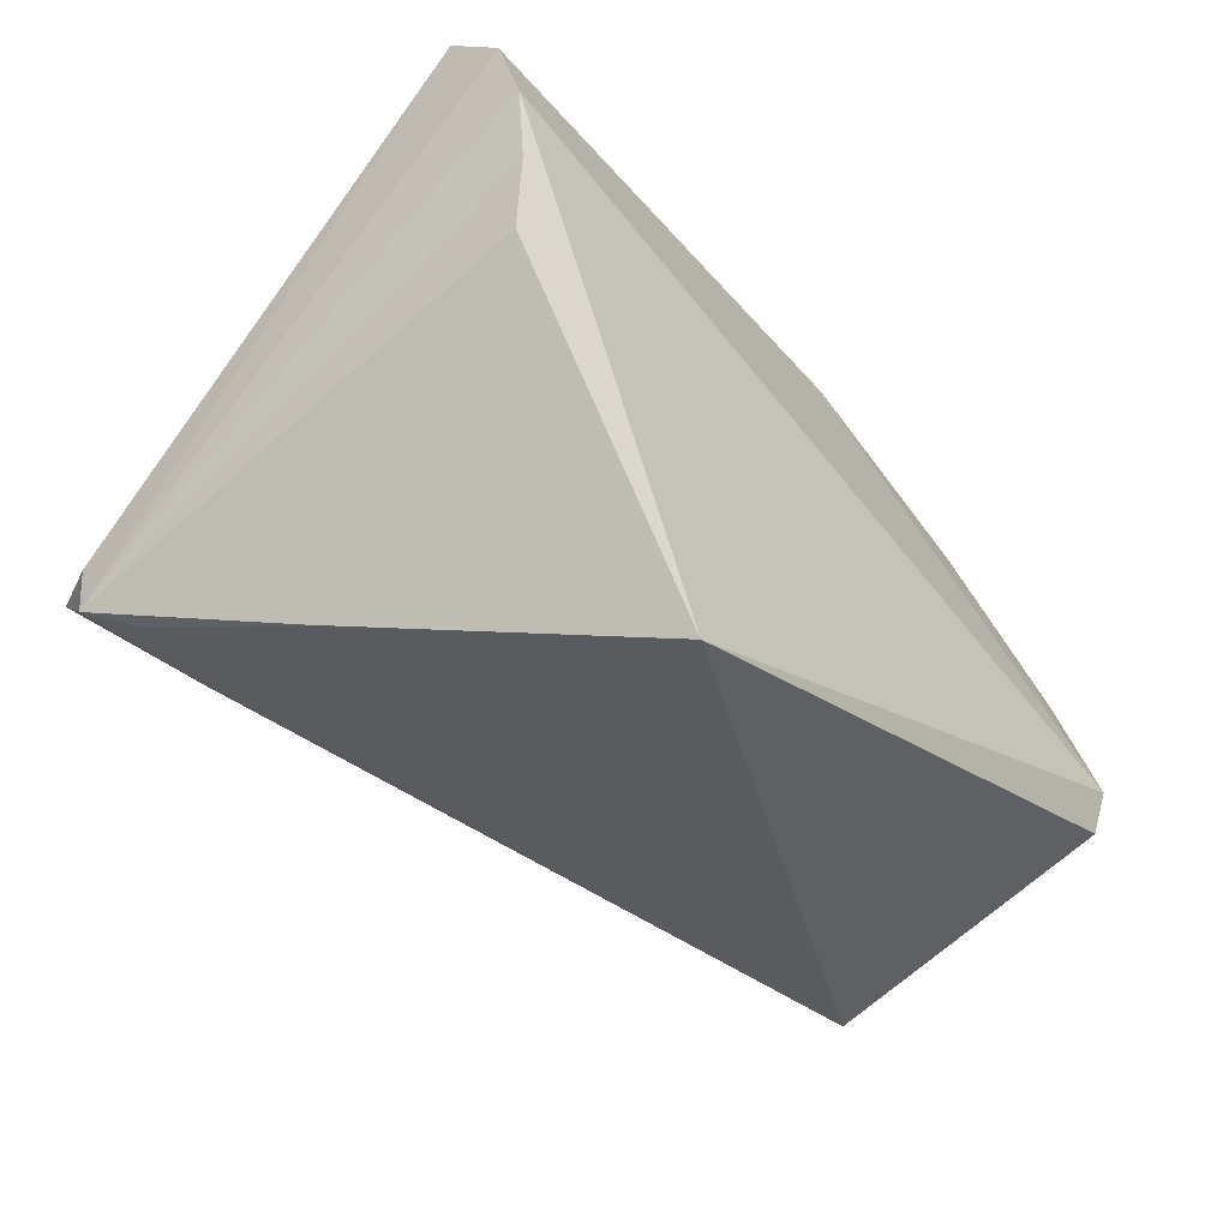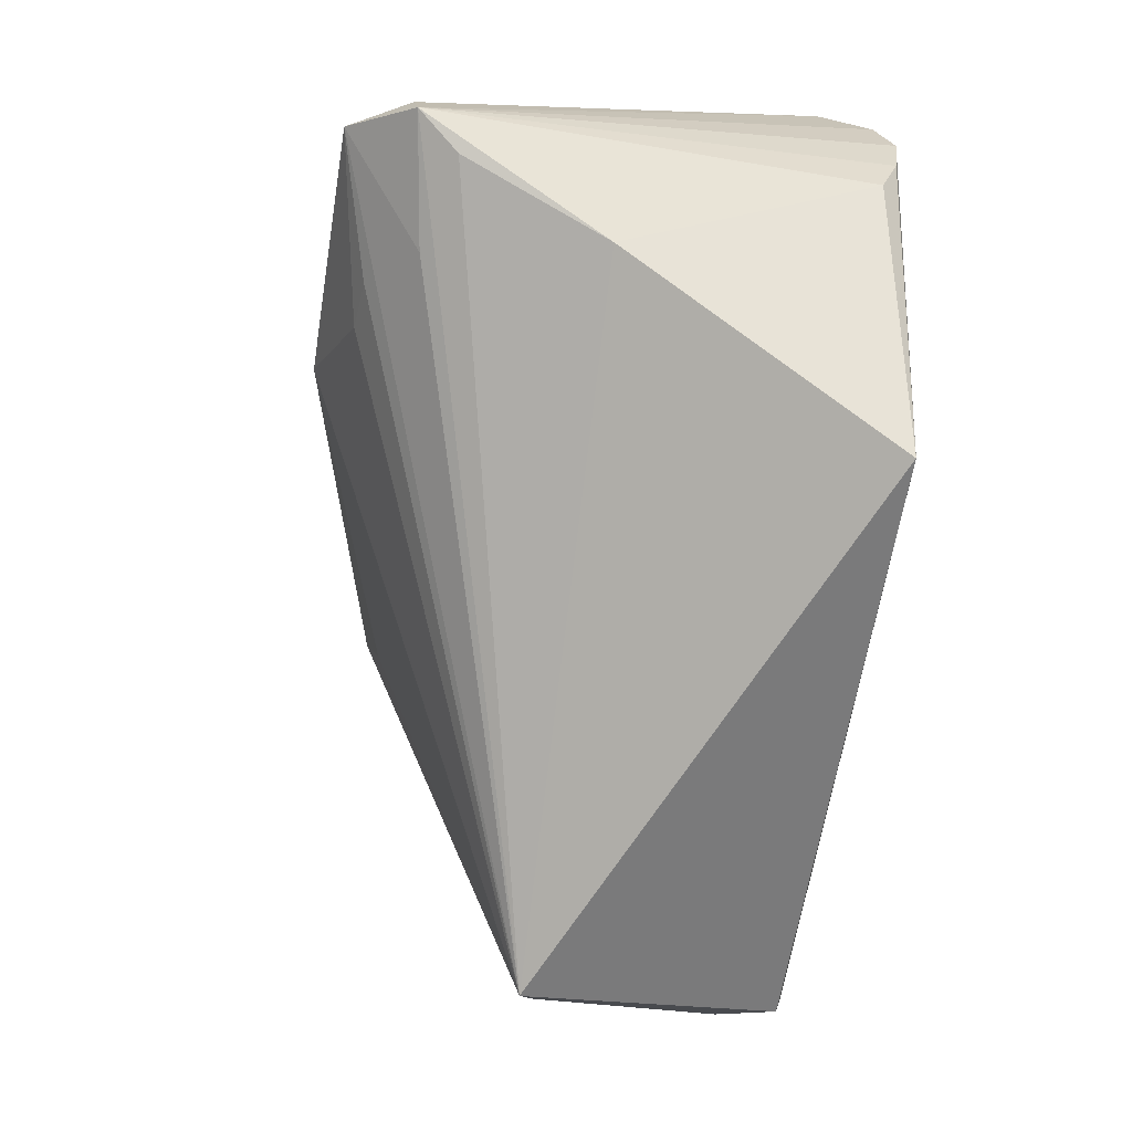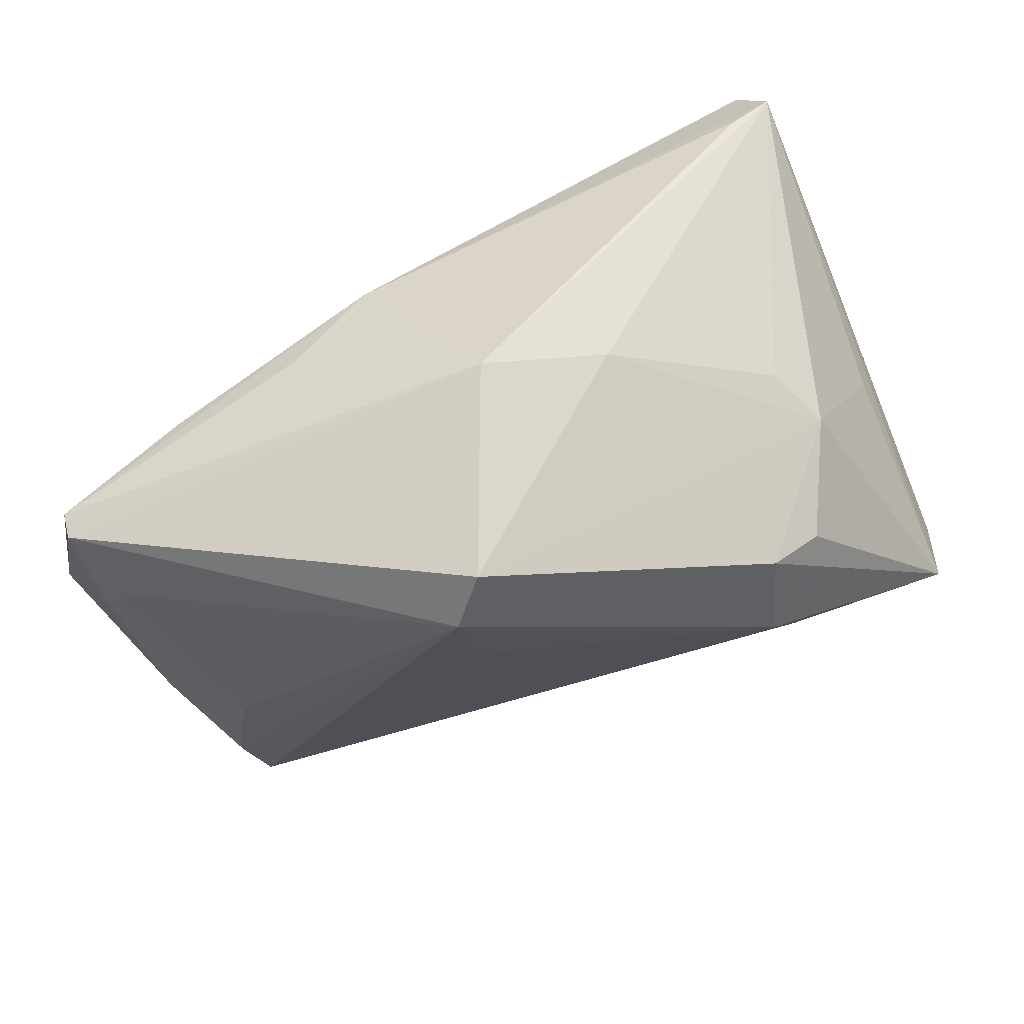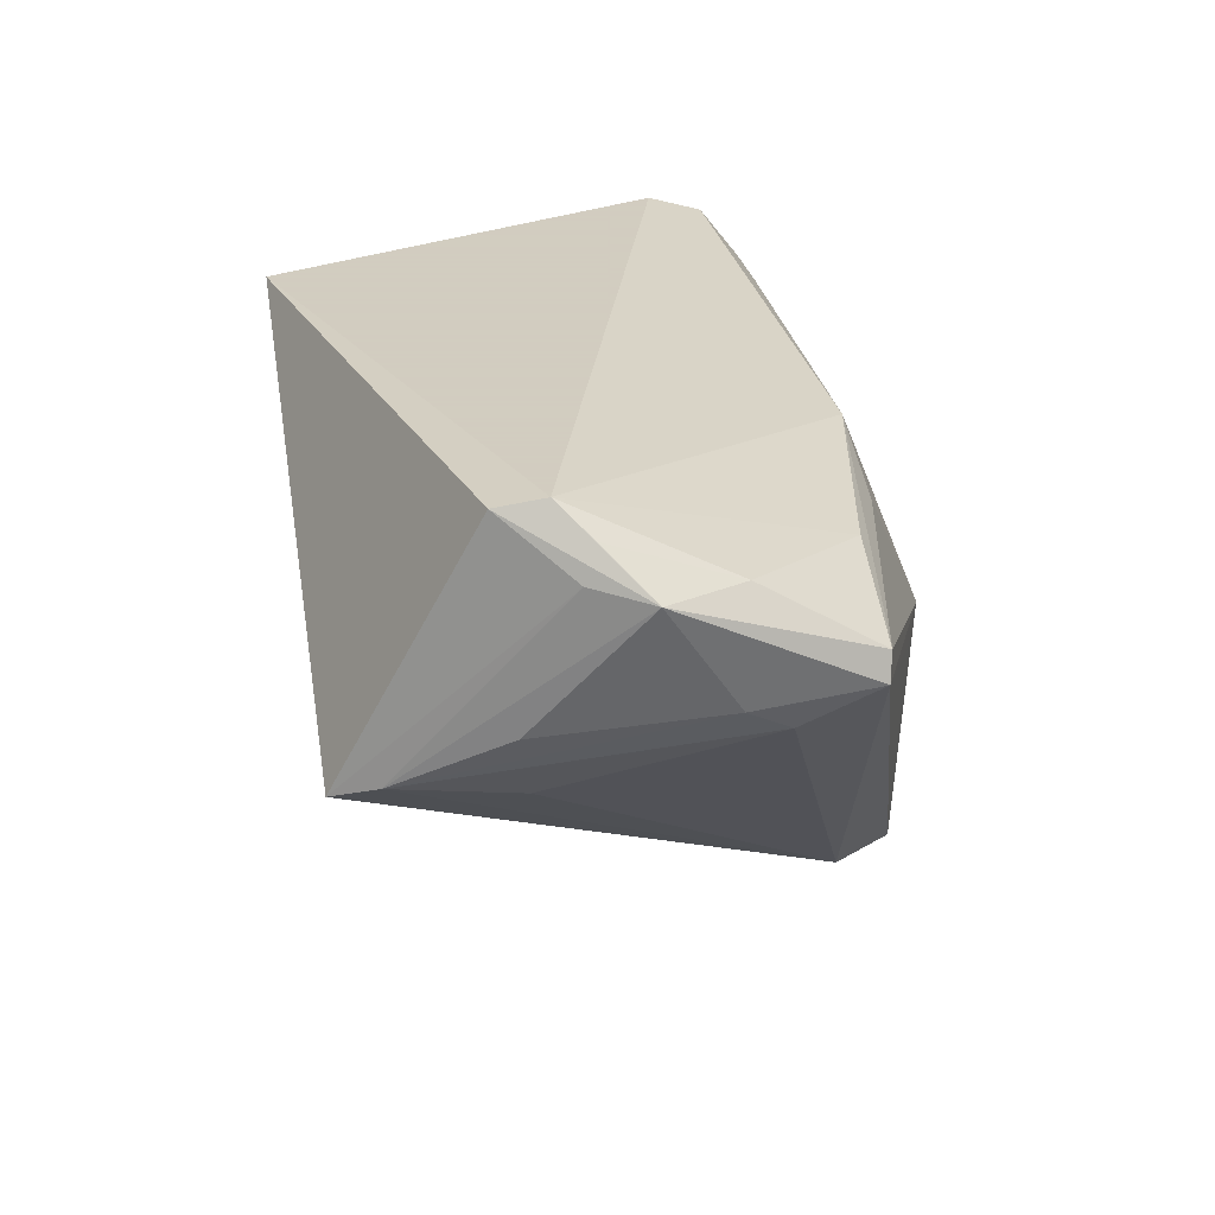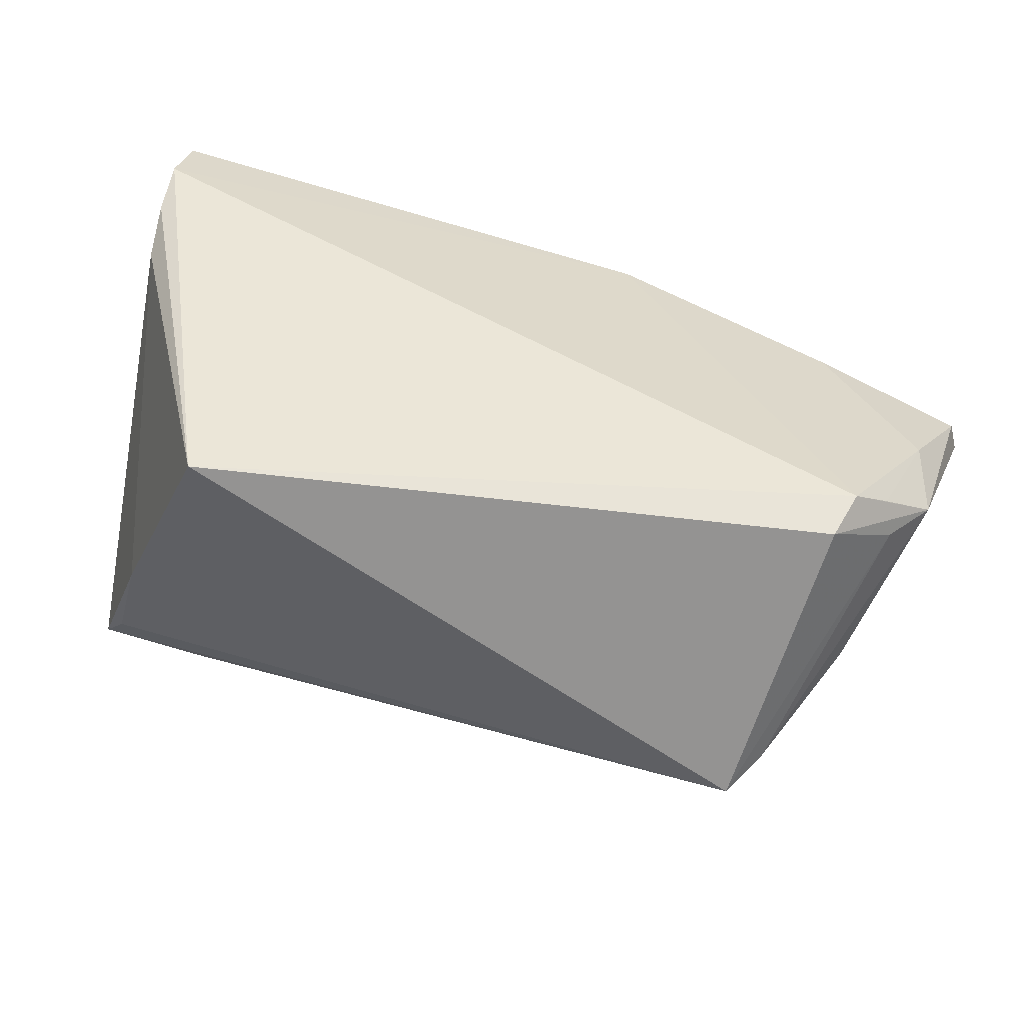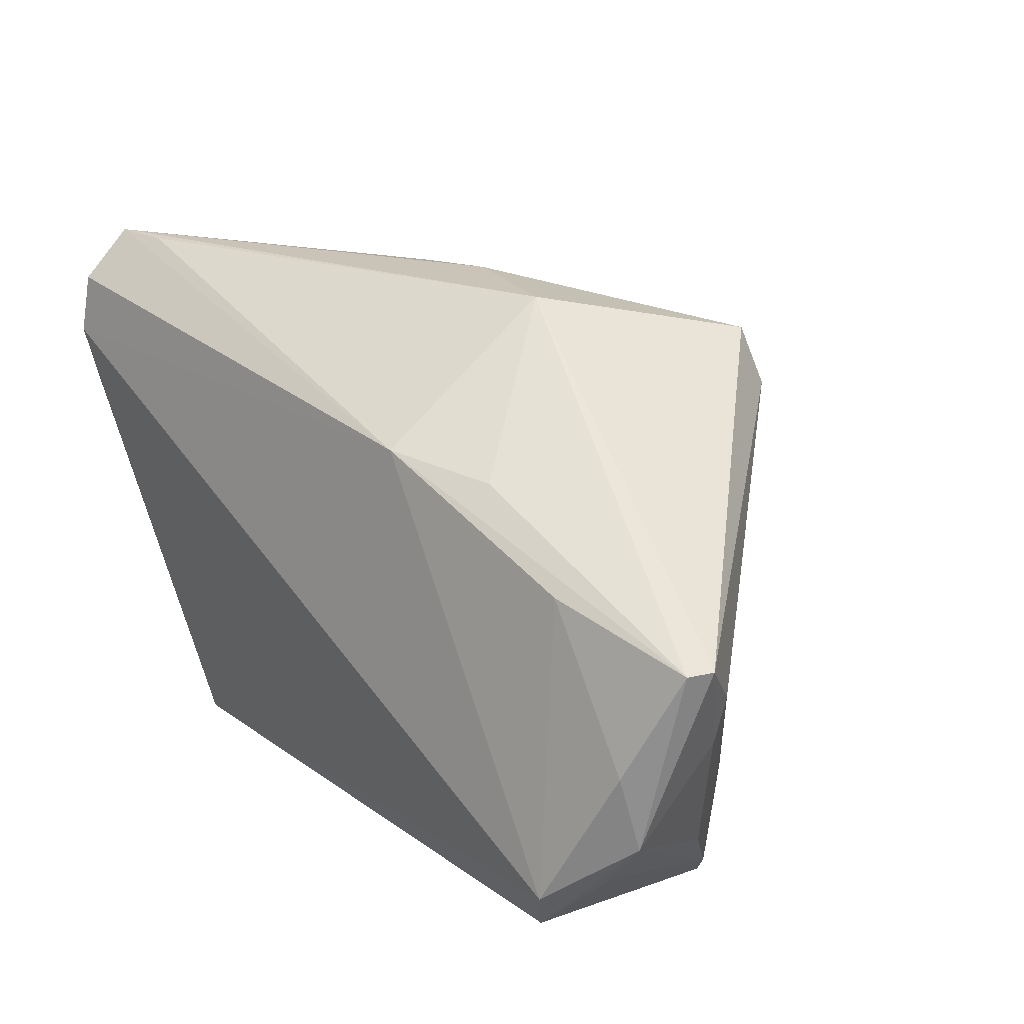
<metadata>
{"format":"obj","ext":"obj","renderer":"f3d","projection":"perspective","resolution":1024,"background":"white","views":[{"elev":-37.6,"azim":-50.2,"up":"+Y"},{"elev":-73.0,"azim":-98.0,"up":"+Y"},{"elev":55.9,"azim":149.3,"up":"+Y"},{"elev":24.3,"azim":79.5,"up":"+Z"},{"elev":46.4,"azim":19.6,"up":"+Z"},{"elev":36.2,"azim":51.7,"up":"+Y"}]}
</metadata>
<code>
v 0.01891 0.0304 -0.02374
v 0.02242 0.02315 -0.02481
v 0.02136 0.02575 0.0204
v 0.05401 0.004078 0.02652
v 0.01062 0.03468 -0.002079
v -0.02922 0.0109 -0.03047
v 0.007993 0.02585 0.02573
v -0.04116 -0.02284 -0.02242
v 0.04923 -0.01464 0.0346
v 0.05763 0.0174 0.01584
v 0.05251 -0.01077 0.03106
v 0.03777 0.01968 0.02341
v 0.05661 0.01774 0.0192
v 0.05376 -0.01227 0.02702
v 0.05565 0.00344 0.01313
v -0.05696 -0.02123 -0.02465
v 0.04806 -0.02052 0.03337
v -0.05283 -0.02337 -0.01945
v 0.004684 0.03705 -0.0001894
v -0.02088 0.0003426 -0.0346
v -0.02874 -0.03705 0.0346
v -0.05744 0.02357 0.03233
v -0.05086 0.0299 0.02391
v 0.04483 -0.03156 0.002342
v 0.05095 -0.01829 0.009816
v -0.04616 -0.02806 -0.001147
v 0.05469 0.008708 0.01046
v -0.05763 0.02898 0.02556
v -0.038 0.01646 -0.01797
v -0.02118 0.01284 -0.03217
v -0.0531 0.001074 0.03156
v 0.04411 -0.01616 -6.454e-05
v -0.05224 0.006463 -0.0105
v -0.0528 -0.0139 -0.03309
v 0.01899 0.01027 -0.02268
v -0.03435 0.02134 -0.01142
v -0.0297 -0.01351 -0.02935
v -0.01174 0.03271 -0.004267
v -0.03556 -0.01636 -0.02862
v -0.05484 0.00836 0.03386
v 0.05727 -0.005361 0.02587
v -0.05685 -0.01523 -0.02539
v 0.04183 -0.03705 0.0003658
v -0.05651 0.01616 0.0346
f 9 44 21
f 28 16 22
f 22 16 44
f 30 29 1
f 30 2 20
f 1 2 30
f 41 9 17
f 21 43 17
f 17 9 21
f 11 9 41
f 26 43 21
f 42 16 28
f 35 43 20
f 20 2 35
f 35 2 43
f 28 22 7
f 44 9 7
f 7 22 44
f 1 19 5
f 1 29 38
f 38 19 1
f 28 19 38
f 25 15 41
f 10 13 41
f 41 15 10
f 10 2 1
f 1 5 10
f 10 19 13
f 10 5 19
f 41 17 14
f 14 17 43
f 20 43 37
f 43 39 37
f 43 16 8
f 18 16 43
f 43 26 18
f 18 26 16
f 16 26 31
f 31 26 21
f 28 29 33
f 34 33 29
f 34 30 20
f 34 42 28
f 28 33 34
f 16 42 34
f 20 37 34
f 34 37 39
f 34 8 16
f 34 39 43
f 43 8 34
f 23 19 28
f 28 7 23
f 23 7 19
f 13 19 3
f 3 7 13
f 19 7 3
f 13 7 12
f 12 7 9
f 36 29 28
f 28 38 36
f 36 38 29
f 2 10 27
f 27 10 15
f 27 32 2
f 44 16 40
f 16 31 40
f 21 44 40
f 40 31 21
f 29 30 6
f 6 34 29
f 30 34 6
f 13 12 4
f 4 12 9
f 9 11 4
f 41 13 4
f 4 11 41
f 32 27 24
f 15 25 24
f 24 27 15
f 24 25 41
f 43 2 24
f 2 32 24
f 41 14 24
f 24 14 43

</code>
